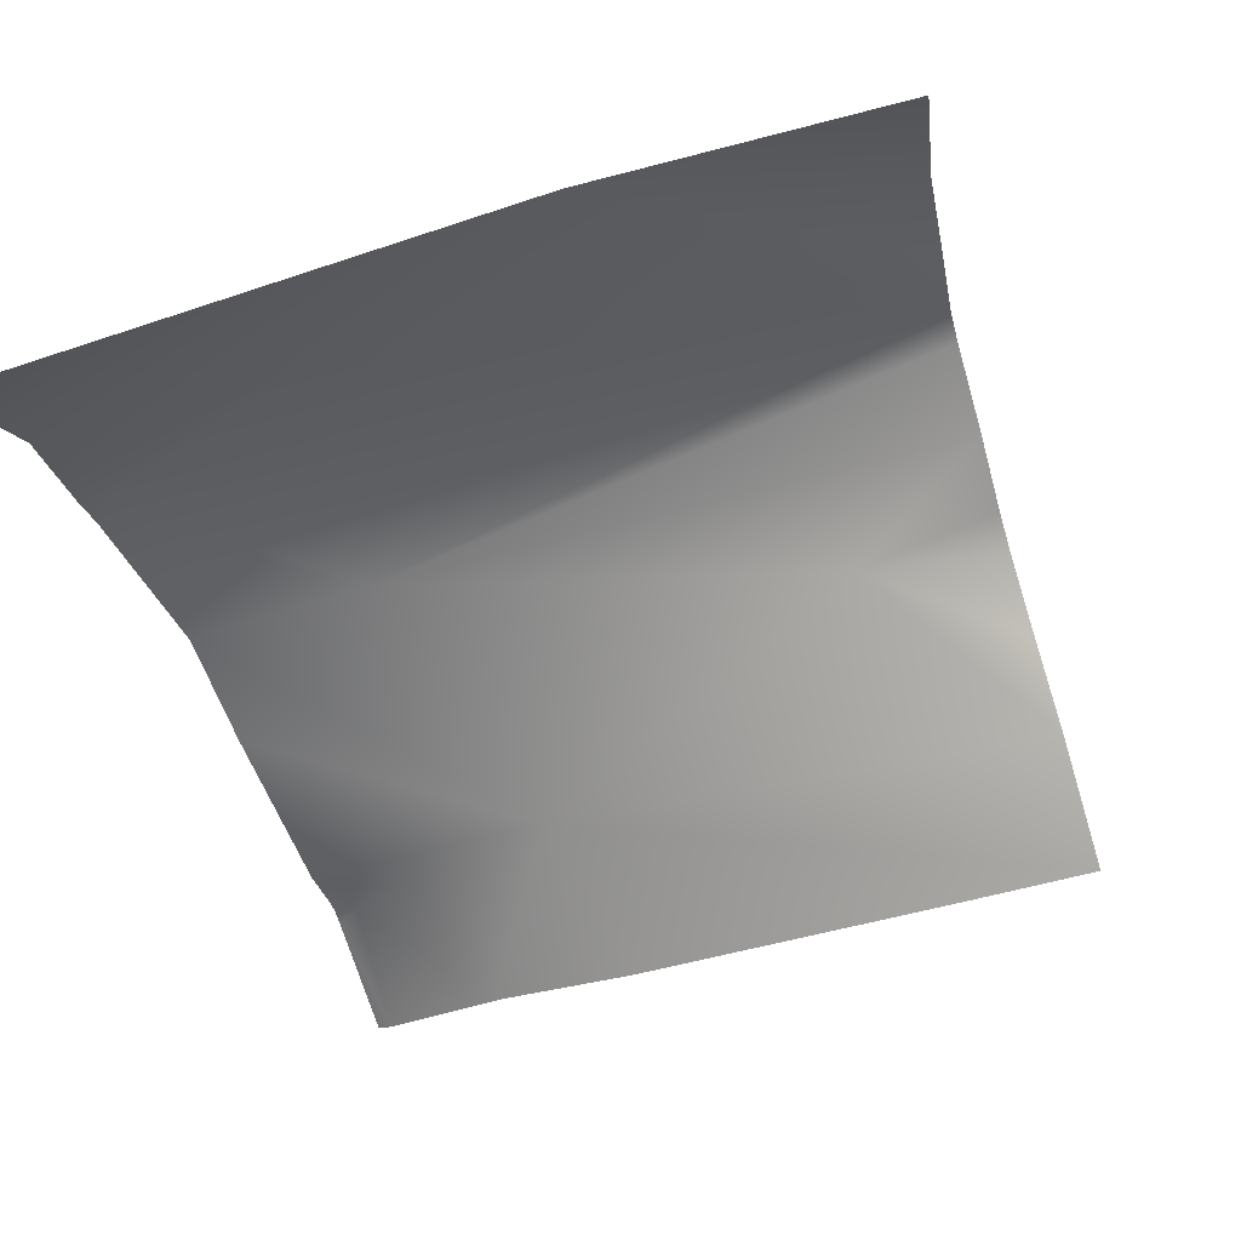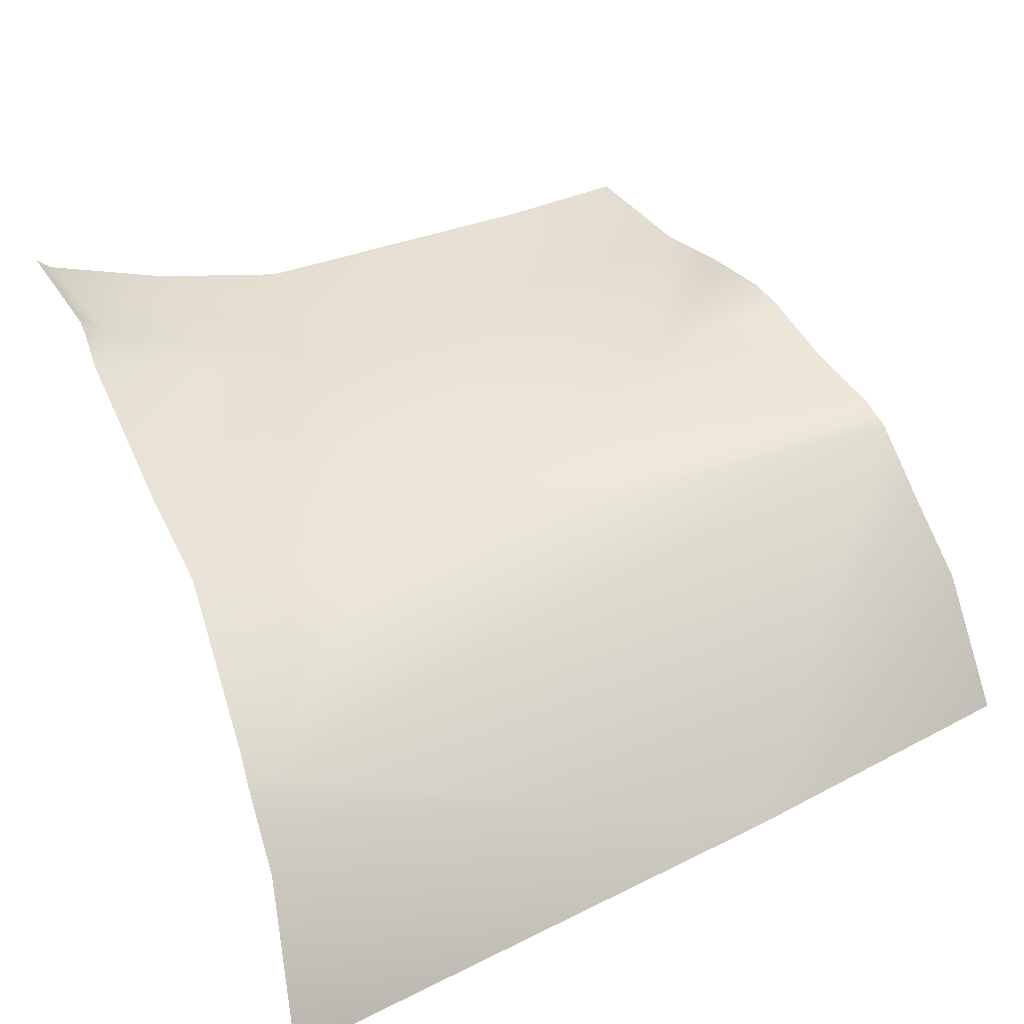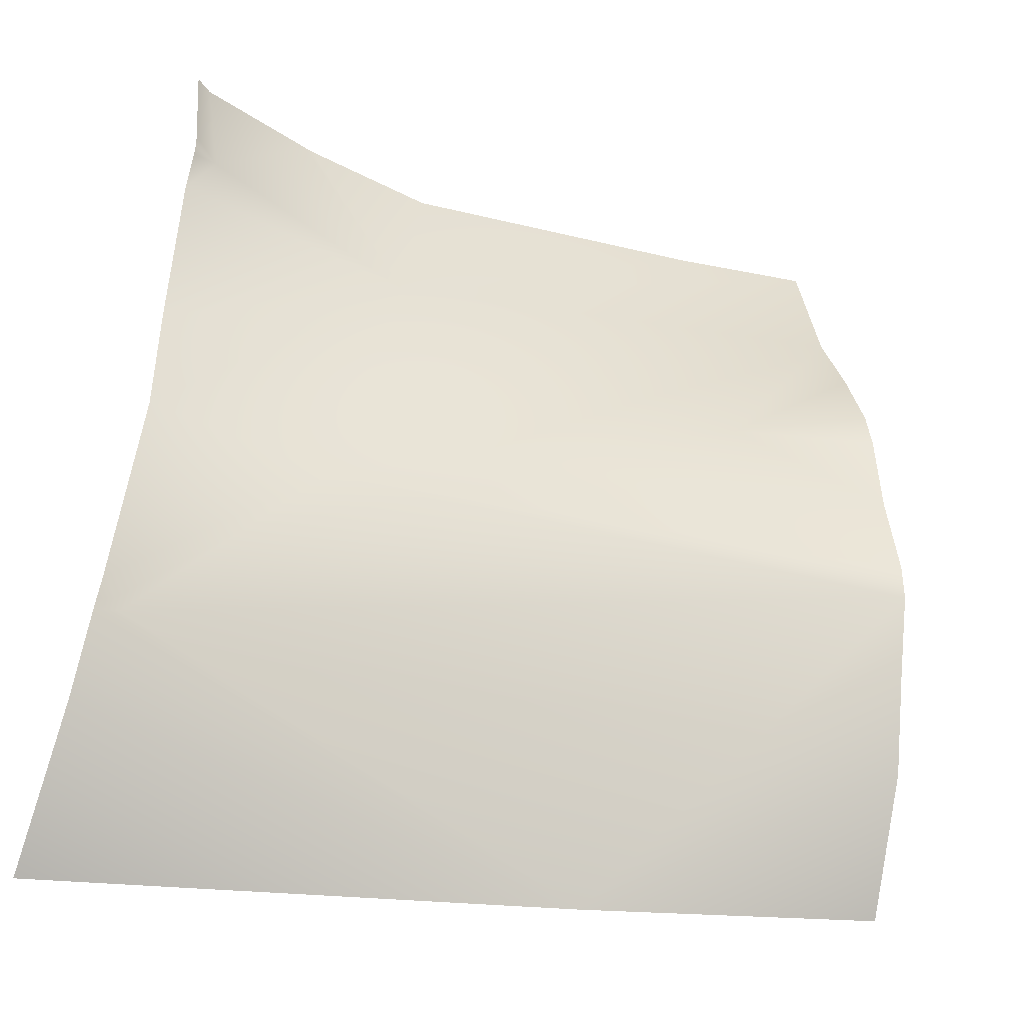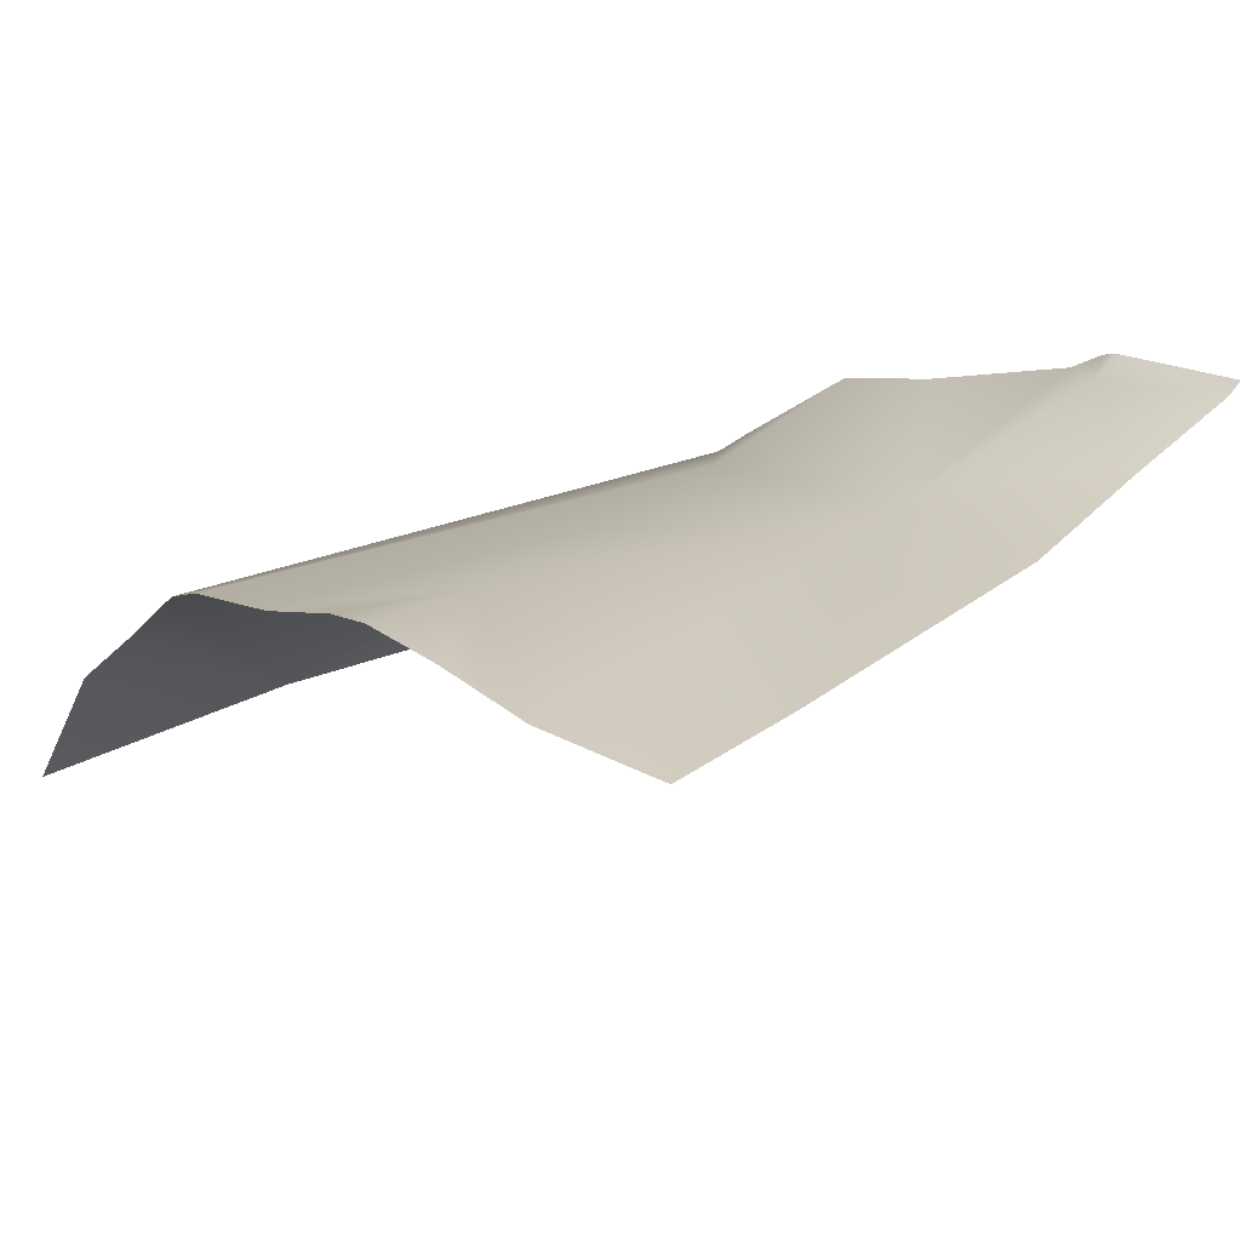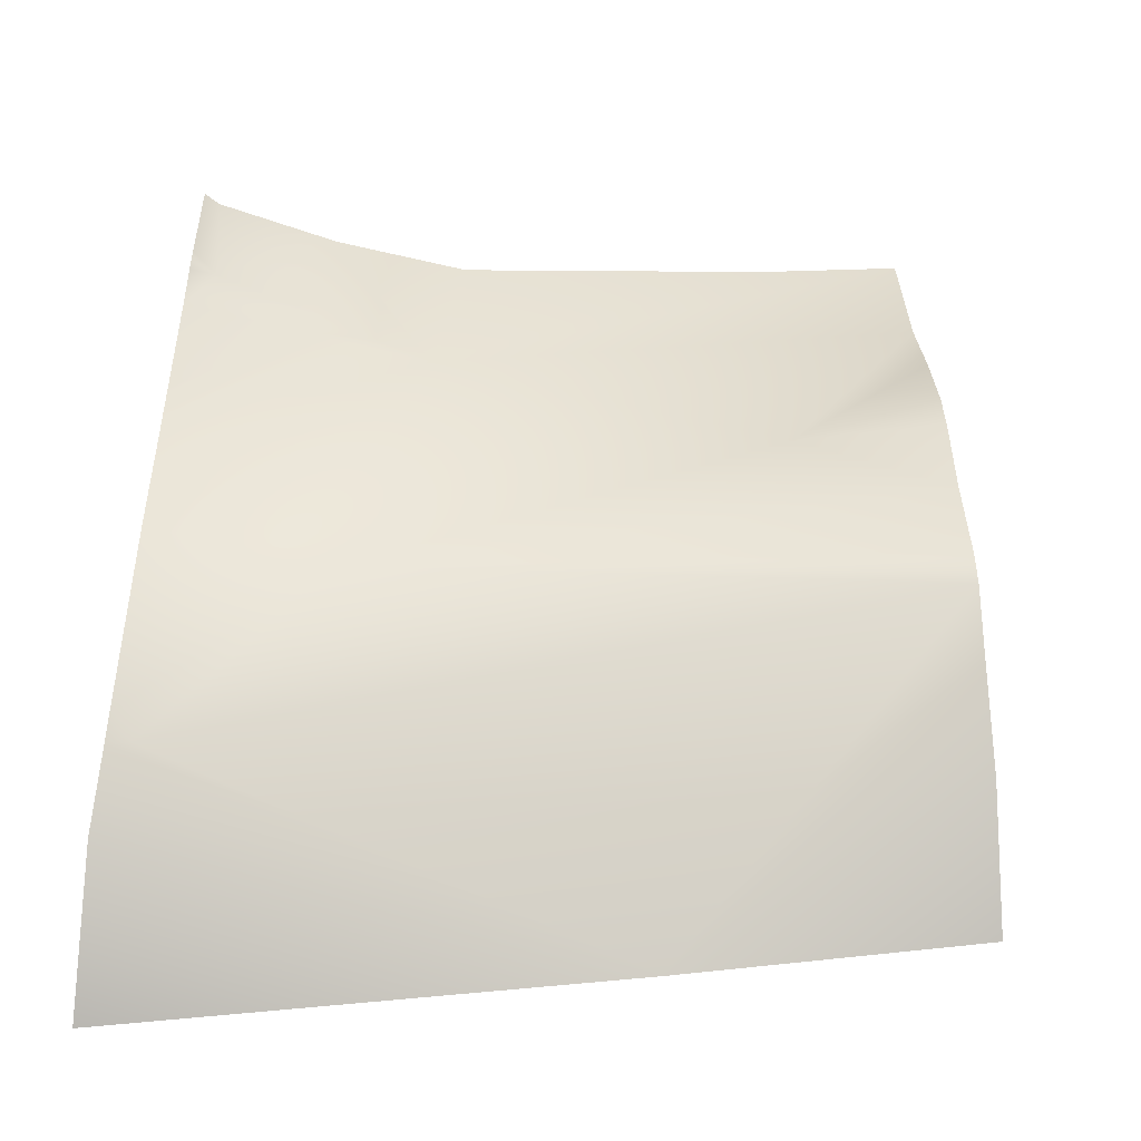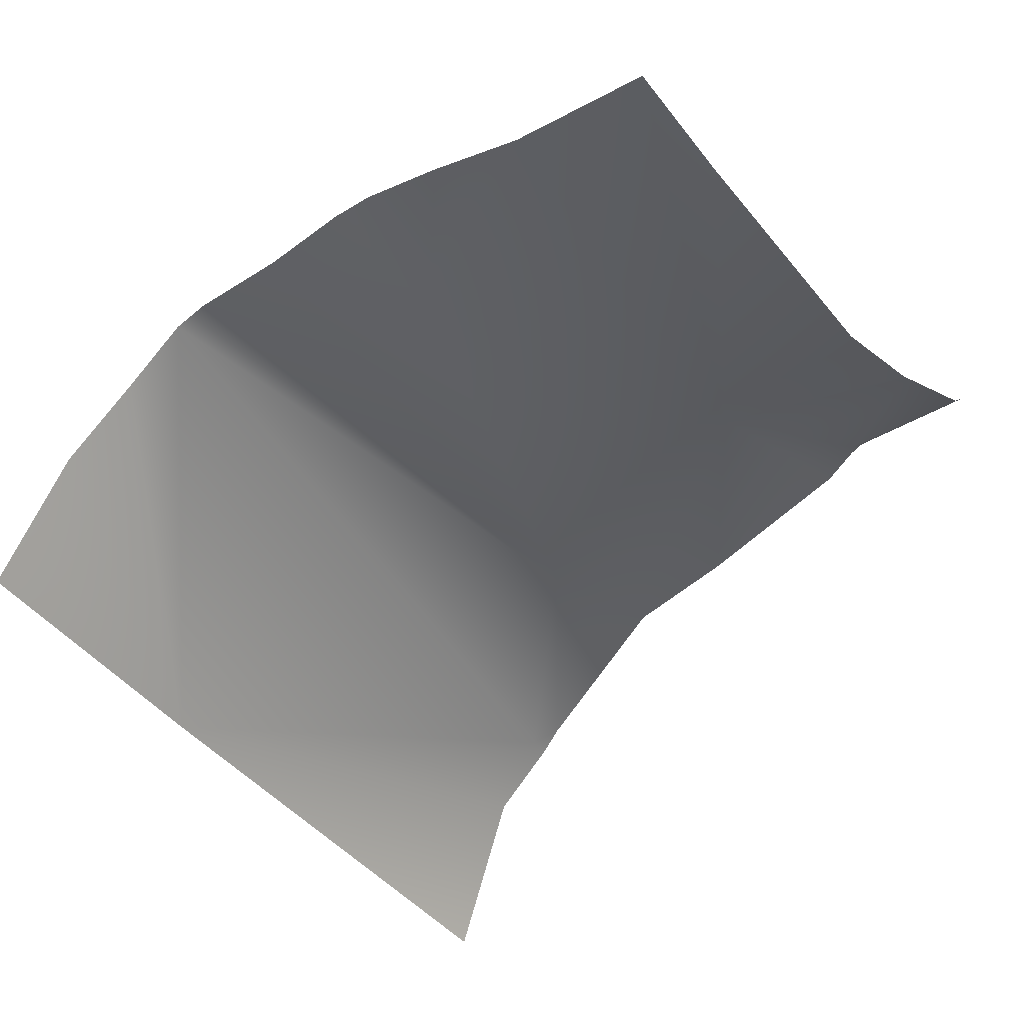
<metadata>
{"format":"obj","ext":"obj","renderer":"f3d","projection":"perspective","resolution":1024,"background":"white","views":[{"elev":-77.2,"azim":23.7,"up":"+Z"},{"elev":35.3,"azim":-22.9,"up":"+Z"},{"elev":-56.0,"azim":-16.0,"up":"+Y"},{"elev":25.1,"azim":140.7,"up":"+Z"},{"elev":33.2,"azim":5.2,"up":"+Z"},{"elev":-35.8,"azim":131.4,"up":"+Z"}]}
</metadata>
<code>
v -84.96 -18.76 20.12
v -84.81 -28.6 15.77
v -73.3 -21.48 18.47
v -81.53 -25.04 17.41
v -80.6 -19.27 18.63
v -75.13 -30.45 12.67
v -69.18 -29.43 13.05
v -70.16 -22.9 18.45
v -69.93 -24.71 18.18
v -70.47 -20.53 18.99
v -70.66 -18.9 18.84
v -70.37 -21.35 18.9
v -69.45 -27.95 15.55
v -69.67 -26.51 16.83
v -69.85 -25.36 17.92
v -70.89 -16.95 18.54
v -85.48 -18.53 20.52
v -85.45 -19.06 20.38
v -85.46 -19.75 19.95
v -85.56 -31.58 11.59
v -85.46 -18.88 20.45
v -85.3 -23.07 18.83
v -85.46 -18.78 20.49
v -85.33 -30.08 14.72
v -85.28 -28.67 15.76
v -85.16 -25.31 18.23
v -85.25 -28.22 16.17
v -85.74 -16.15 20.67
v -85.44 -16.15 20.44
v -83.01 -16.05 19.63
v -83.16 -16.06 19.69
v -74.07 -14.65 18.63
v -80.34 -15.71 18.92
v -71.23 -14.15 18.6
f 7 13 6
f 11 3 10
f 14 6 13
f 21 1 23
f 20 6 24
f 11 16 3
f 17 23 1
f 18 1 21
f 19 1 18
f 25 2 27
f 12 10 3
f 3 5 4
f 12 3 8
f 8 4 9
f 4 2 15
f 15 6 14
f 33 5 32
f 5 3 16
f 31 5 30
f 5 1 19
f 6 2 25
f 27 4 26
f 26 5 22
f 15 2 6
f 15 9 4
f 8 3 4
f 25 24 6
f 27 2 4
f 26 4 5
f 19 22 5
f 30 5 33
f 17 1 29
f 29 28 17
f 1 5 31
f 31 29 1
f 5 16 34
f 34 32 5

</code>
